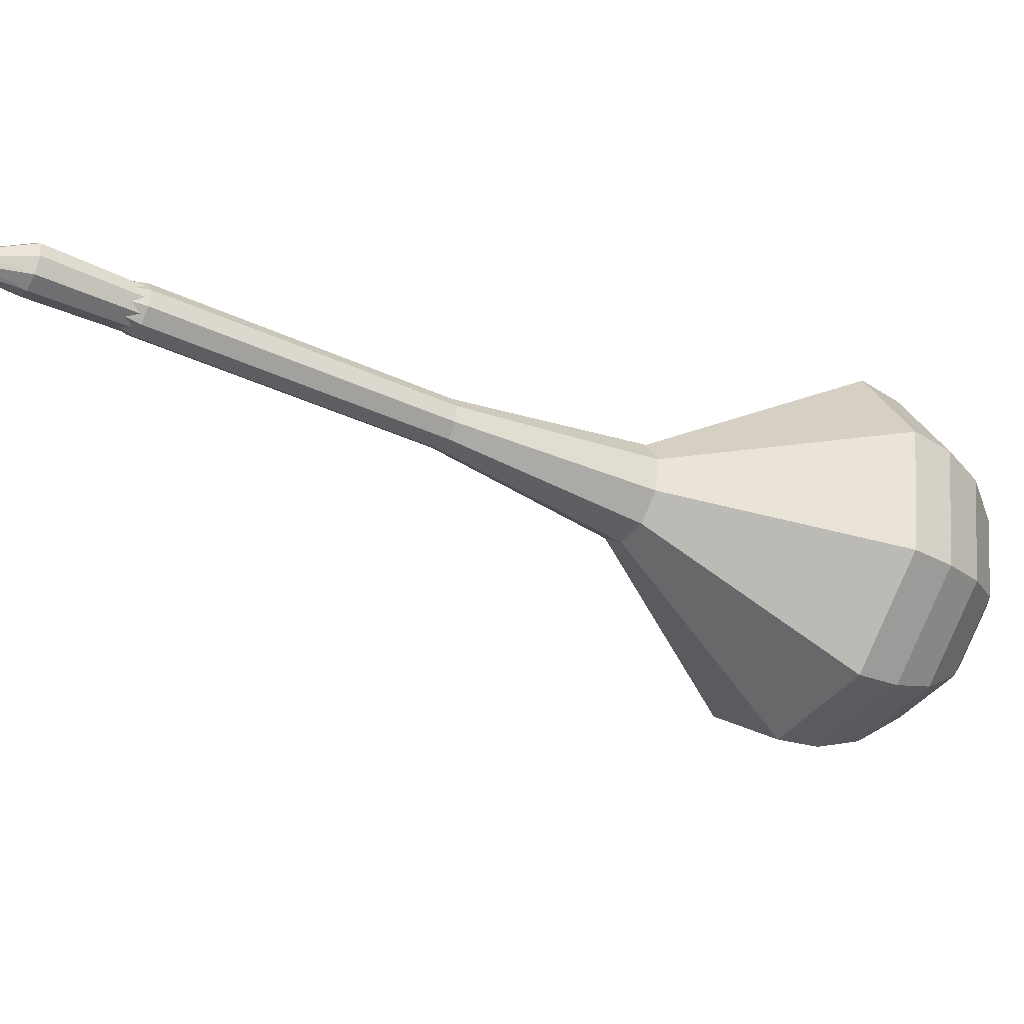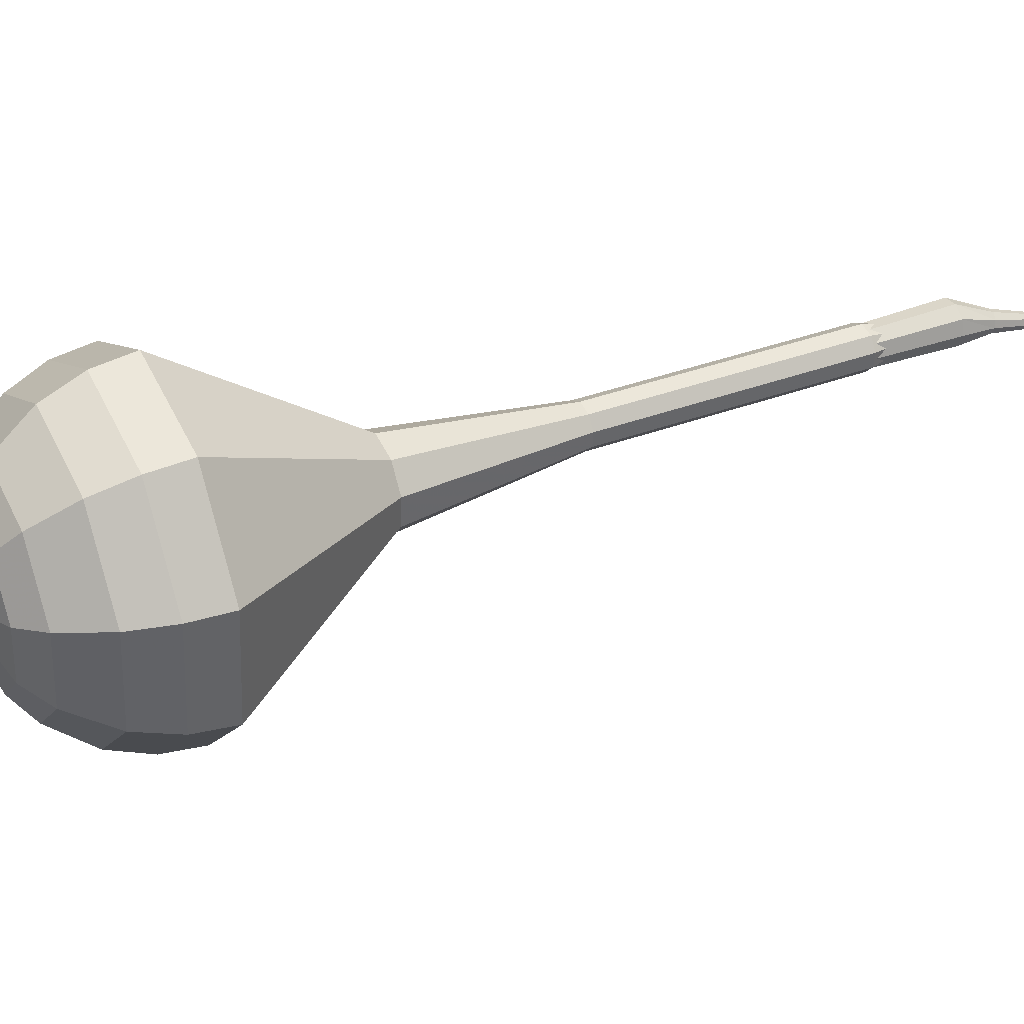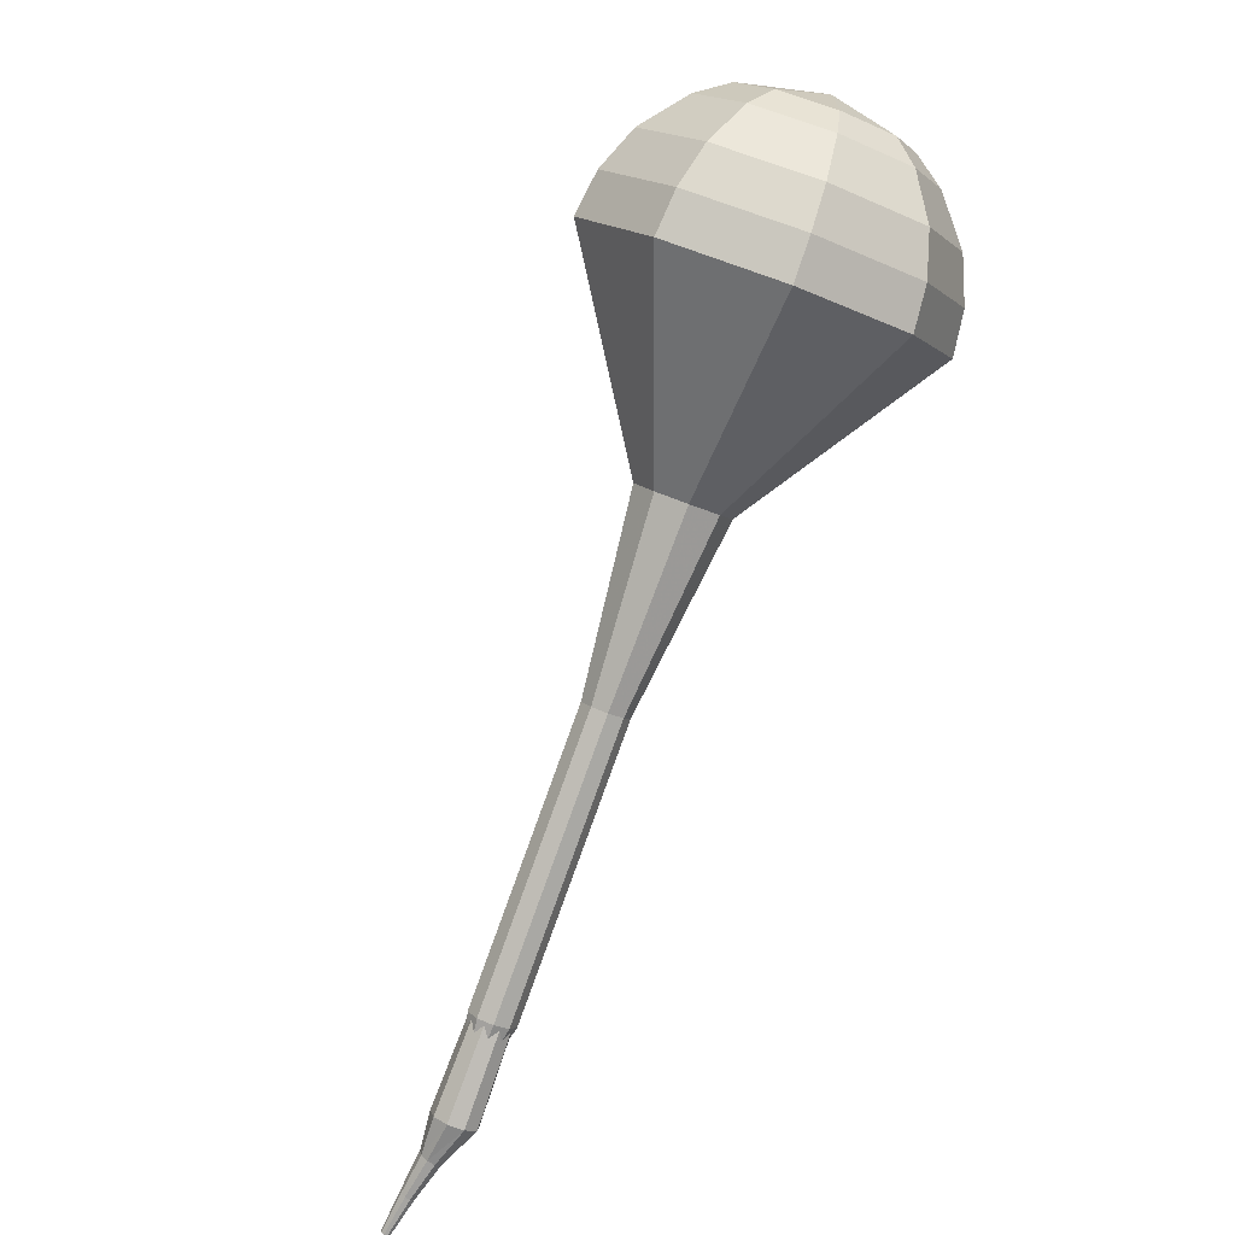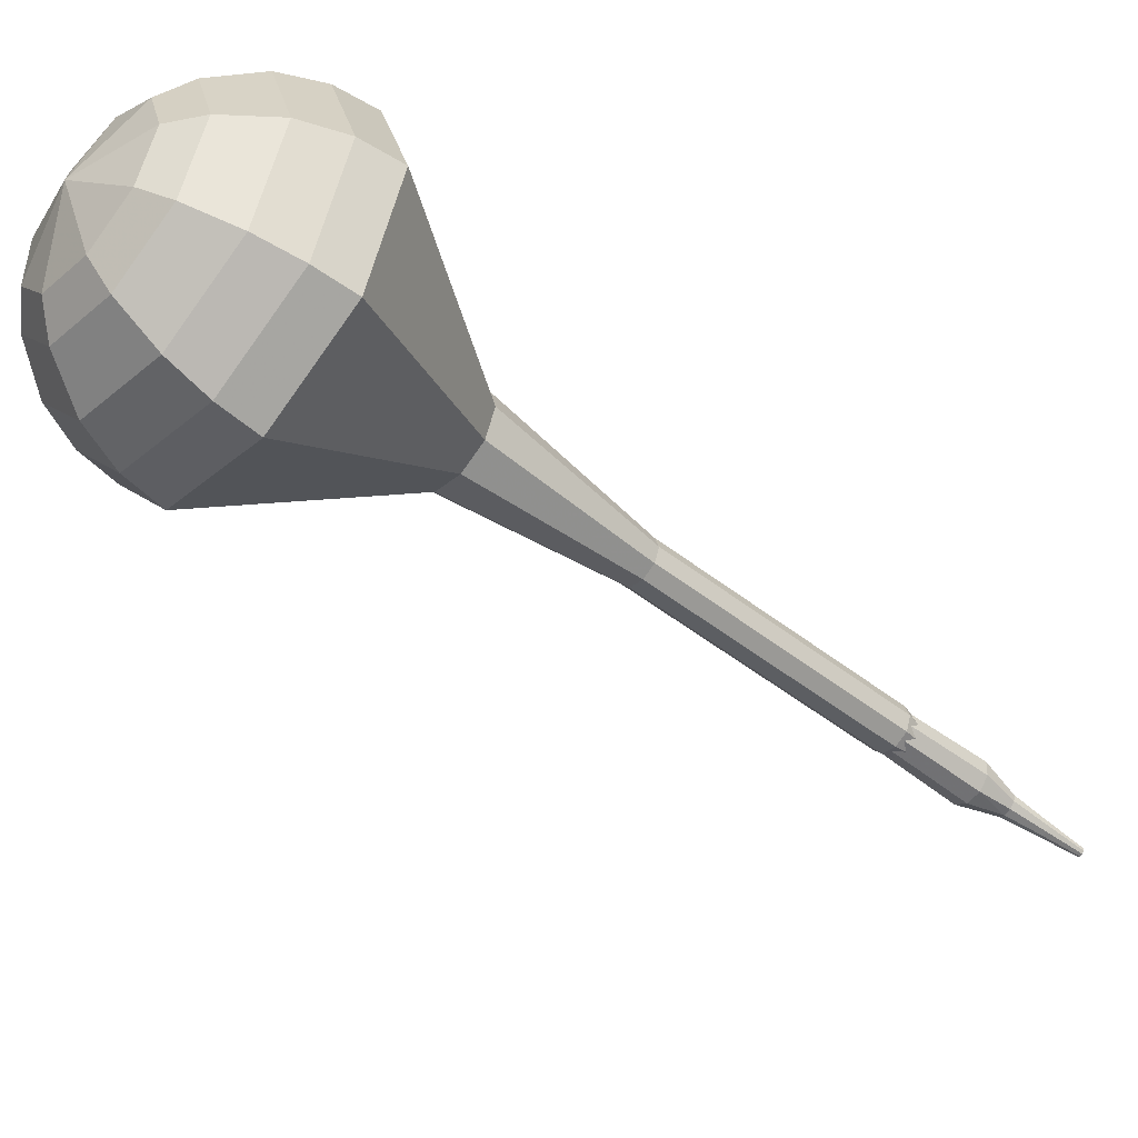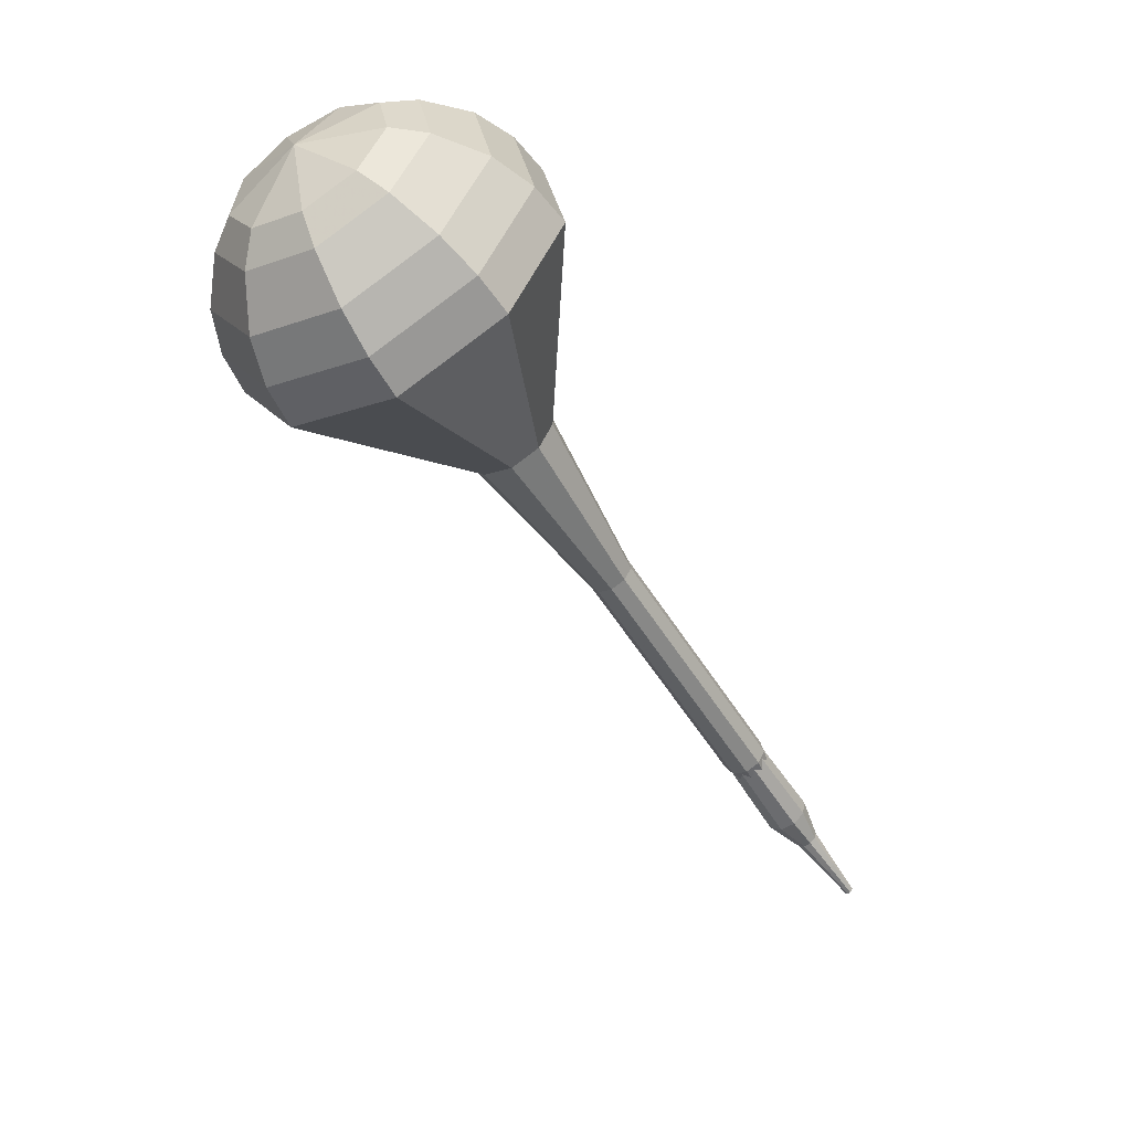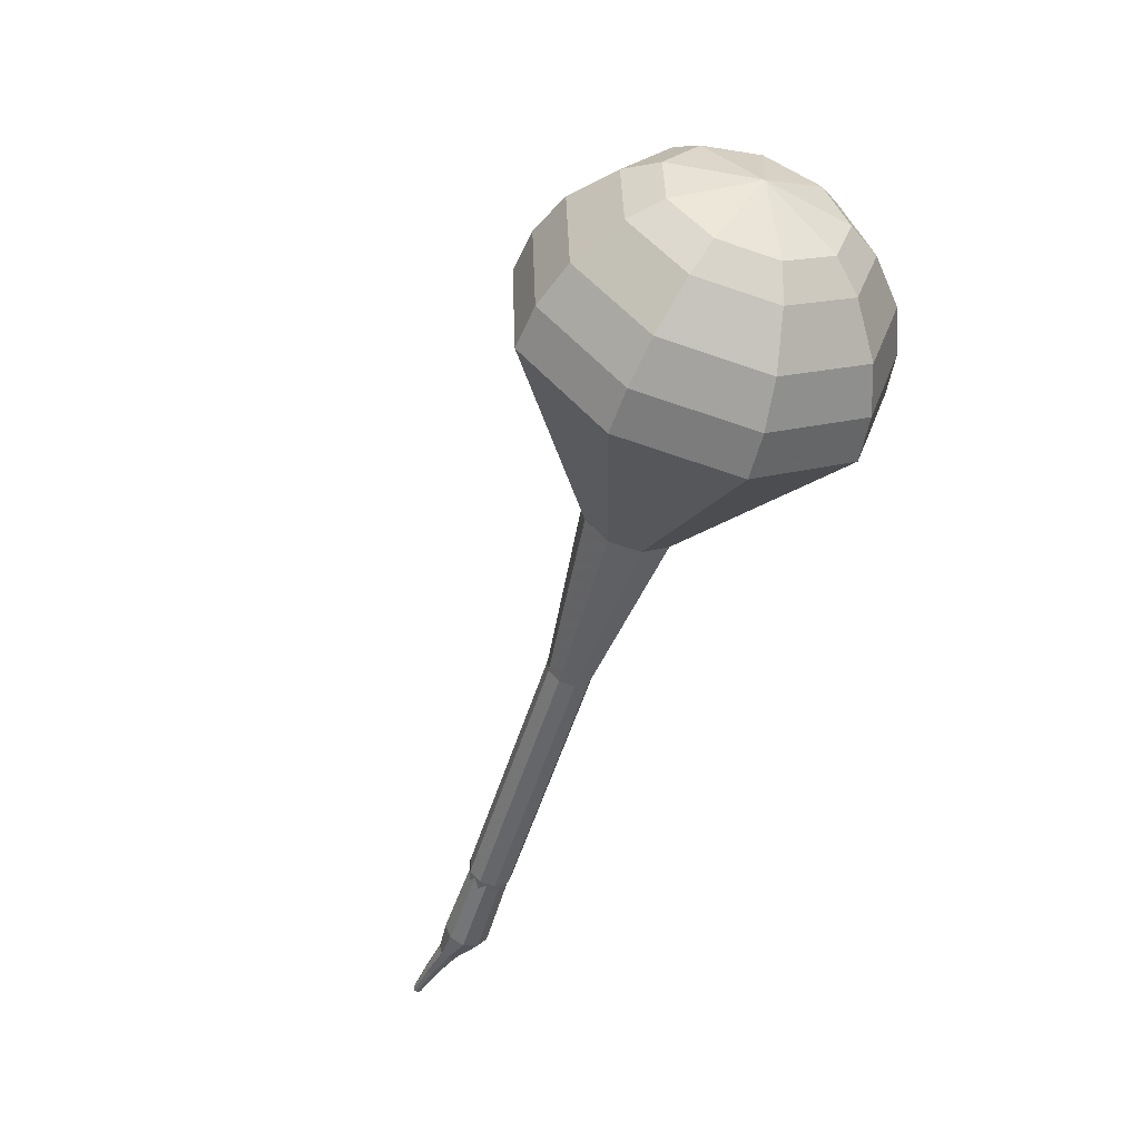
<metadata>
{"format":"obj","ext":"obj","renderer":"f3d","projection":"perspective","resolution":1024,"background":"white","views":[{"elev":-4.0,"azim":29.9,"up":"+Z"},{"elev":-3.1,"azim":-144.5,"up":"+Z"},{"elev":34.6,"azim":-25.6,"up":"+Y"},{"elev":-72.1,"azim":-161.3,"up":"+Z"},{"elev":18.6,"azim":178.4,"up":"+Y"},{"elev":71.5,"azim":-32.4,"up":"+Y"}]}
</metadata>
<code>
g tube1
v 143.1 153.9 104.4
v 141.6 153.8 101.4
v 138.9 155 99.74
v 136.2 156.9 100.3
v 134.7 158.7 102.8
v 135.2 159.5 106.1
v 137.4 158.9 108.6
v 140.3 157.3 109.1
v 142.6 155.3 107.5
v 143.1 153.9 104.4
v 142.4 155.4 104.2
v 141.4 155.3 101.9
v 139.4 156.1 100.7
v 137.4 157.6 101.2
v 136.3 158.9 103
v 136.7 159.4 105.4
v 138.3 159 107.2
v 140.4 157.8 107.6
v 142.1 156.4 106.4
v 142.4 155.4 104.2
v 139.9 158.1 103.9
v 139.9 158.1 103.9
v 139.9 158.1 103.9
v 139.9 158.1 103.9
v 139.9 158.1 103.9
v 139.9 158.1 103.9
v 139.9 158.1 103.9
v 139.9 158.1 103.9
v 139.9 158.1 103.9
v 139.9 158.1 103.9
v 118.2 125.8 115.2
v 118.3 125.5 114.6
v 118.7 125.1 114.2
v 119.3 124.7 114.4
v 119.8 124.6 114.9
v 119.9 124.8 115.5
v 119.6 125.1 116
v 119 125.5 116.1
v 118.5 125.8 115.8
v 118.2 125.8 115.2
v 117.6 124.1 115.3
v 117.7 124 115
v 117.9 123.8 114.8
v 118.2 123.6 114.9
v 118.3 123.5 115.1
v 118.4 123.5 115.5
v 118.2 123.7 115.7
v 117.9 123.9 115.8
v 117.7 124 115.6
v 117.6 124.1 115.3
v 116.6 122.6 115.4
v 116.7 122.5 115.2
v 116.8 122.4 115.1
v 117 122.3 115.1
v 117.2 122.2 115.3
v 117.2 122.2 115.5
v 117.1 122.3 115.7
v 116.9 122.4 115.7
v 116.7 122.5 115.6
v 116.6 122.6 115.4
v 115.7 121.1 115.6
v 115.7 121 115.5
v 115.8 121 115.4
v 115.9 120.9 115.4
v 116 120.8 115.5
v 116 120.8 115.7
v 116 120.9 115.8
v 115.8 121 115.8
v 115.7 121.1 115.7
v 115.7 121.1 115.6
f 1 2 12
f 12 11 1
f 2 3 13
f 13 12 2
f 3 4 14
f 14 13 3
f 4 5 15
f 15 14 4
f 5 6 16
f 16 15 5
f 6 7 17
f 17 16 6
f 7 8 18
f 18 17 7
f 8 9 19
f 19 18 8
f 9 10 20
f 20 19 9
f 11 12 22
f 22 21 11
f 12 13 23
f 23 22 12
f 13 14 24
f 24 23 13
f 14 15 25
f 25 24 14
f 15 16 26
f 26 25 15
f 16 17 27
f 27 26 16
f 17 18 28
f 28 27 17
f 18 19 29
f 29 28 18
f 19 20 30
f 30 29 19
f 21 22 32
f 32 31 21
f 22 23 33
f 33 32 22
f 23 24 34
f 34 33 23
f 24 25 35
f 35 34 24
f 25 26 36
f 36 35 25
f 26 27 37
f 37 36 26
f 27 28 38
f 38 37 27
f 28 29 39
f 39 38 28
f 29 30 40
f 40 39 29
f 31 32 42
f 42 41 31
f 32 33 43
f 43 42 32
f 33 34 44
f 44 43 33
f 34 35 45
f 45 44 34
f 35 36 46
f 46 45 35
f 36 37 47
f 47 46 36
f 37 38 48
f 48 47 37
f 38 39 49
f 49 48 38
f 39 40 50
f 50 49 39
f 41 42 52
f 52 51 41
f 42 43 53
f 53 52 42
f 43 44 54
f 54 53 43
f 44 45 55
f 55 54 44
f 45 46 56
f 56 55 45
f 46 47 57
f 57 56 46
f 47 48 58
f 58 57 47
f 48 49 59
f 59 58 48
f 49 50 60
f 60 59 49
f 51 52 62
f 62 61 51
f 52 53 63
f 63 62 52
f 53 54 64
f 64 63 53
f 54 55 65
f 65 64 54
f 55 56 66
f 66 65 55
f 56 57 67
f 67 66 56
f 57 58 68
f 68 67 57
f 58 59 69
f 69 68 58
f 59 60 70
f 70 69 59
v 119 125.2 115.2
v 119 125.2 115.2
v 119 125.2 115.2
v 119 125.2 115.2
v 119 125.2 115.2
v 119 125.2 115.2
v 119 125.2 115.2
v 119 125.2 115.2
v 119 125.2 115.2
v 119 125.2 115.2
v 122 128 114
v 121.7 128 113.4
v 121.2 128.2 113.1
v 120.6 128.6 113.2
v 120.3 129 113.7
v 120.4 129.1 114.4
v 120.9 129 114.9
v 121.5 128.7 115
v 121.9 128.3 114.7
v 122 128 114
v 124.1 131.4 112.9
v 123.8 131.3 112.3
v 123.3 131.6 112
v 122.7 132 112.1
v 122.4 132.3 112.6
v 122.5 132.5 113.2
v 123 132.4 113.7
v 123.6 132 113.8
v 124 131.7 113.5
v 124.1 131.4 112.9
v 126.2 134.7 111.7
v 125.9 134.7 111.1
v 125.4 134.9 110.8
v 124.8 135.3 110.9
v 124.6 135.7 111.4
v 124.7 135.8 112.1
v 125.1 135.7 112.6
v 125.7 135.4 112.7
v 126.1 135 112.4
v 126.2 134.7 111.7
v 128.4 138.1 110.6
v 128.1 138 110
v 127.5 138.3 109.7
v 127 138.7 109.8
v 126.7 139 110.3
v 126.8 139.2 110.9
v 127.2 139.1 111.4
v 127.8 138.7 111.5
v 128.3 138.3 111.2
v 128.4 138.1 110.6
v 133.4 144.2 108.3
v 132.9 144.2 107.1
v 131.8 144.7 106.4
v 130.7 145.4 106.6
v 130.1 146.1 107.6
v 130.3 146.5 109
v 131.2 146.2 110
v 132.3 145.6 110.2
v 133.2 144.8 109.5
v 133.4 144.2 108.3
v 142.3 148 106
v 140.1 147.8 101.4
v 136 149.6 98.91
v 131.9 152.5 99.76
v 129.7 155.2 103.5
v 130.4 156.4 108.5
v 133.8 155.5 112.2
v 138.2 153 113.1
v 141.6 150.1 110.6
v 142.3 148 106
v 143.1 149.6 105.5
v 141 149.4 101
v 137 151.2 98.61
v 133 154 99.44
v 130.8 156.6 103.1
v 131.6 157.8 107.9
v 134.8 156.9 111.5
v 139.1 154.5 112.3
v 142.4 151.6 110
v 143.1 149.6 105.5
v 143.4 151.6 105
v 141.5 151.4 100.9
v 137.9 152.9 98.81
v 134.3 155.5 99.55
v 132.4 157.8 102.8
v 133.1 158.8 107.1
v 136 158.1 110.4
v 139.8 155.9 111.1
v 142.8 153.4 109
v 143.4 151.6 105
v 143.1 153.9 104.4
v 141.6 153.8 101.4
v 138.9 155 99.74
v 136.2 156.9 100.3
v 134.7 158.7 102.8
v 135.2 159.5 106.1
v 137.4 158.9 108.6
v 140.3 157.3 109.1
v 142.6 155.3 107.5
v 143.1 153.9 104.4
v 142.4 155.4 104.2
v 141.4 155.3 101.9
v 139.4 156.1 100.7
v 137.4 157.6 101.2
v 136.3 158.9 103
v 136.7 159.4 105.4
v 138.3 159 107.2
v 140.4 157.8 107.6
v 142.1 156.4 106.4
v 142.4 155.4 104.2
v 139.9 158.1 103.9
v 139.9 158.1 103.9
v 139.9 158.1 103.9
v 139.9 158.1 103.9
v 139.9 158.1 103.9
v 139.9 158.1 103.9
v 139.9 158.1 103.9
v 139.9 158.1 103.9
v 139.9 158.1 103.9
v 139.9 158.1 103.9
f 71 72 82
f 82 81 71
f 72 73 83
f 83 82 72
f 73 74 84
f 84 83 73
f 74 75 85
f 85 84 74
f 75 76 86
f 86 85 75
f 76 77 87
f 87 86 76
f 77 78 88
f 88 87 77
f 78 79 89
f 89 88 78
f 79 80 90
f 90 89 79
f 81 82 92
f 92 91 81
f 82 83 93
f 93 92 82
f 83 84 94
f 94 93 83
f 84 85 95
f 95 94 84
f 85 86 96
f 96 95 85
f 86 87 97
f 97 96 86
f 87 88 98
f 98 97 87
f 88 89 99
f 99 98 88
f 89 90 100
f 100 99 89
f 91 92 102
f 102 101 91
f 92 93 103
f 103 102 92
f 93 94 104
f 104 103 93
f 94 95 105
f 105 104 94
f 95 96 106
f 106 105 95
f 96 97 107
f 107 106 96
f 97 98 108
f 108 107 97
f 98 99 109
f 109 108 98
f 99 100 110
f 110 109 99
f 101 102 112
f 112 111 101
f 102 103 113
f 113 112 102
f 103 104 114
f 114 113 103
f 104 105 115
f 115 114 104
f 105 106 116
f 116 115 105
f 106 107 117
f 117 116 106
f 107 108 118
f 118 117 107
f 108 109 119
f 119 118 108
f 109 110 120
f 120 119 109
f 111 112 122
f 122 121 111
f 112 113 123
f 123 122 112
f 113 114 124
f 124 123 113
f 114 115 125
f 125 124 114
f 115 116 126
f 126 125 115
f 116 117 127
f 127 126 116
f 117 118 128
f 128 127 117
f 118 119 129
f 129 128 118
f 119 120 130
f 130 129 119
f 121 122 132
f 132 131 121
f 122 123 133
f 133 132 122
f 123 124 134
f 134 133 123
f 124 125 135
f 135 134 124
f 125 126 136
f 136 135 125
f 126 127 137
f 137 136 126
f 127 128 138
f 138 137 127
f 128 129 139
f 139 138 128
f 129 130 140
f 140 139 129
f 131 132 142
f 142 141 131
f 132 133 143
f 143 142 132
f 133 134 144
f 144 143 133
f 134 135 145
f 145 144 134
f 135 136 146
f 146 145 135
f 136 137 147
f 147 146 136
f 137 138 148
f 148 147 137
f 138 139 149
f 149 148 138
f 139 140 150
f 150 149 139
f 141 142 152
f 152 151 141
f 142 143 153
f 153 152 142
f 143 144 154
f 154 153 143
f 144 145 155
f 155 154 144
f 145 146 156
f 156 155 145
f 146 147 157
f 157 156 146
f 147 148 158
f 158 157 147
f 148 149 159
f 159 158 148
f 149 150 160
f 160 159 149
f 151 152 162
f 162 161 151
f 152 153 163
f 163 162 152
f 153 154 164
f 164 163 153
f 154 155 165
f 165 164 154
f 155 156 166
f 166 165 155
f 156 157 167
f 167 166 156
f 157 158 168
f 168 167 157
f 158 159 169
f 169 168 158
f 159 160 170
f 170 169 159
f 161 162 172
f 172 171 161
f 162 163 173
f 173 172 162
f 163 164 174
f 174 173 163
f 164 165 175
f 175 174 164
f 165 166 176
f 176 175 165
f 166 167 177
f 177 176 166
f 167 168 178
f 178 177 167
f 168 169 179
f 179 178 168
f 169 170 180
f 180 179 169
f 171 172 182
f 182 181 171
f 172 173 183
f 183 182 172
f 173 174 184
f 184 183 173
f 174 175 185
f 185 184 174
f 175 176 186
f 186 185 175
f 176 177 187
f 187 186 176
f 177 178 188
f 188 187 177
f 178 179 189
f 189 188 178
f 179 180 190
f 190 189 179
g

</code>
